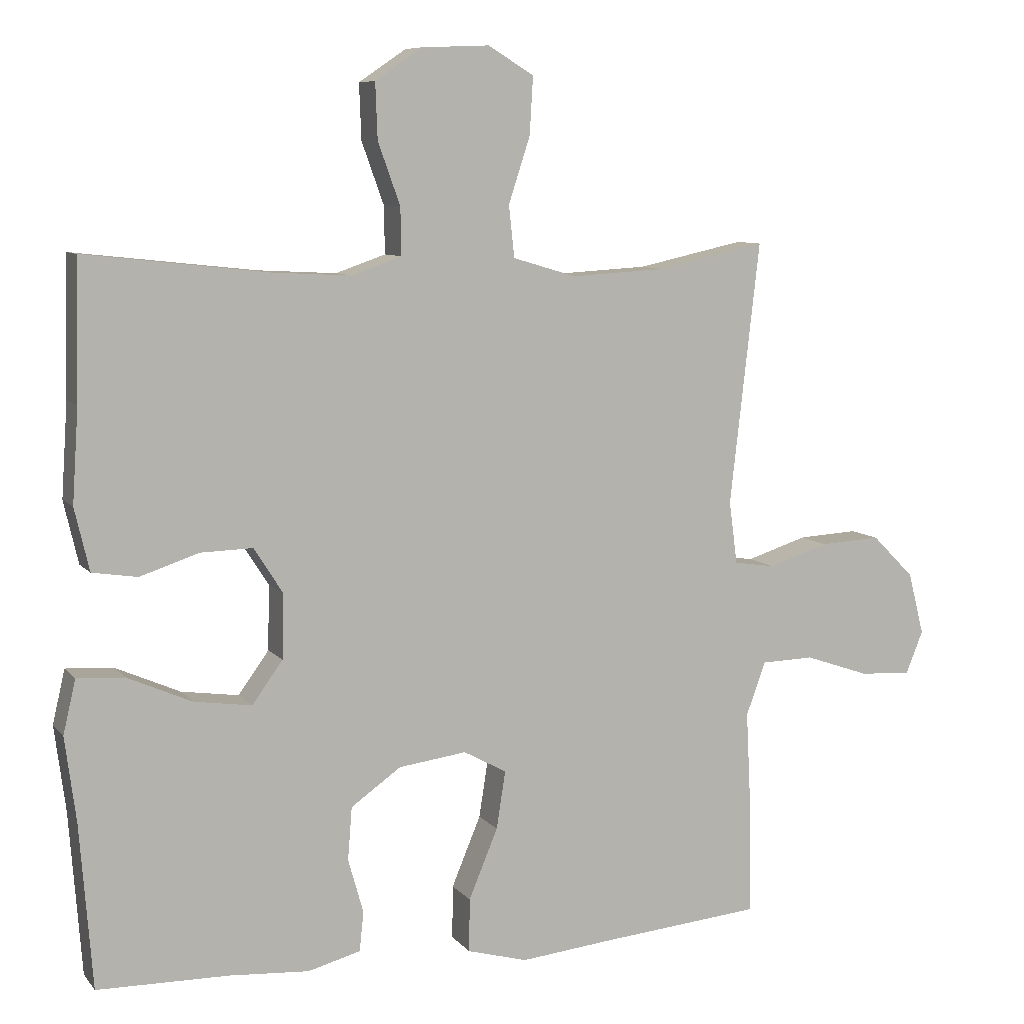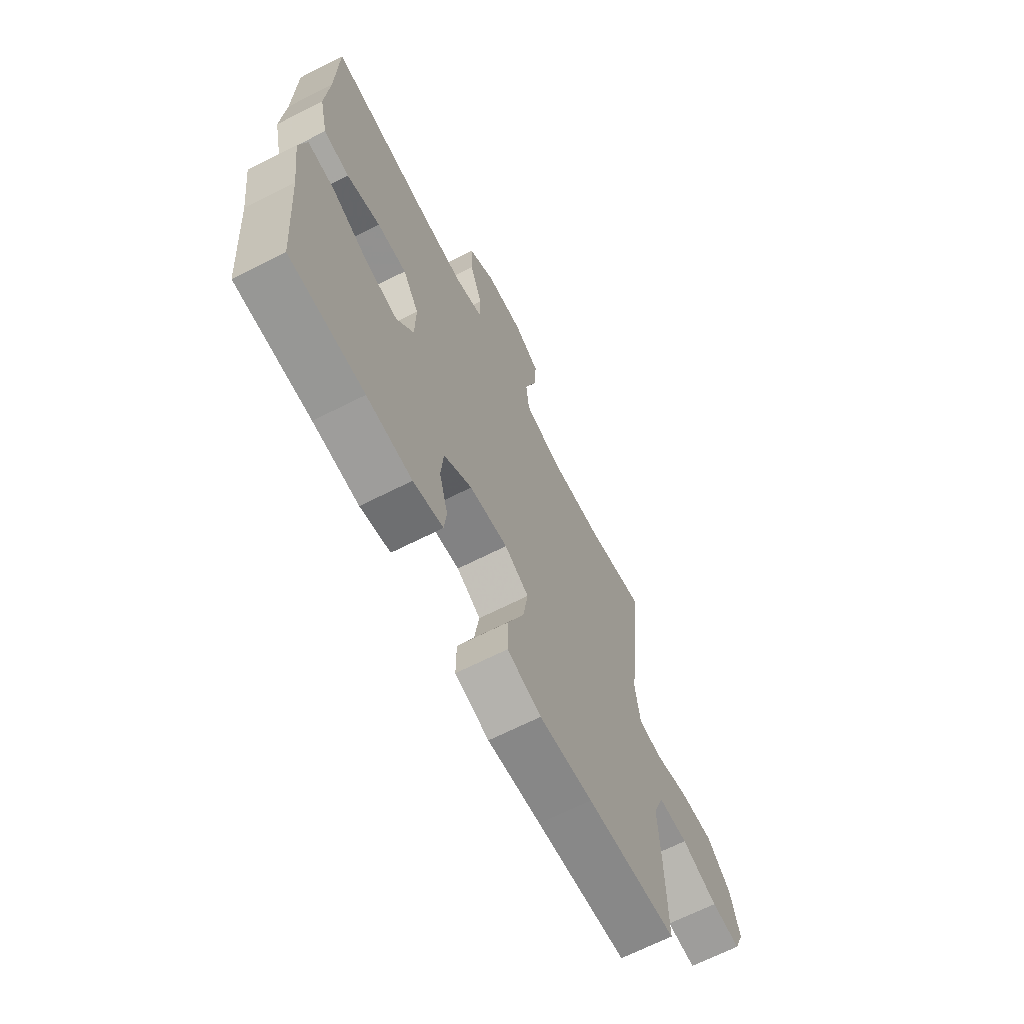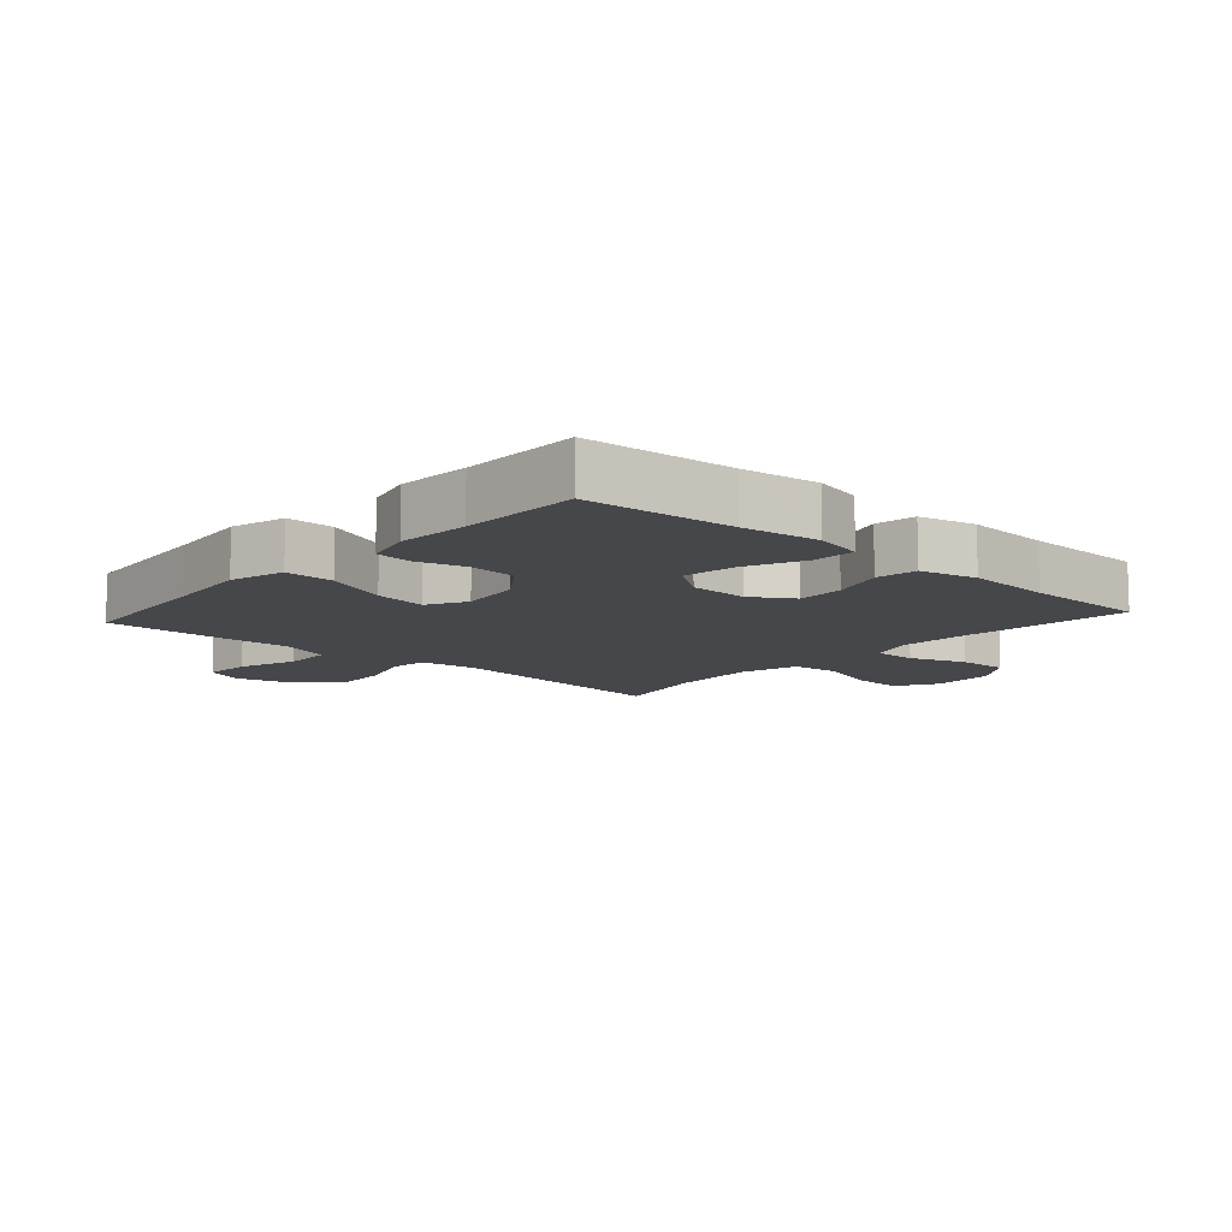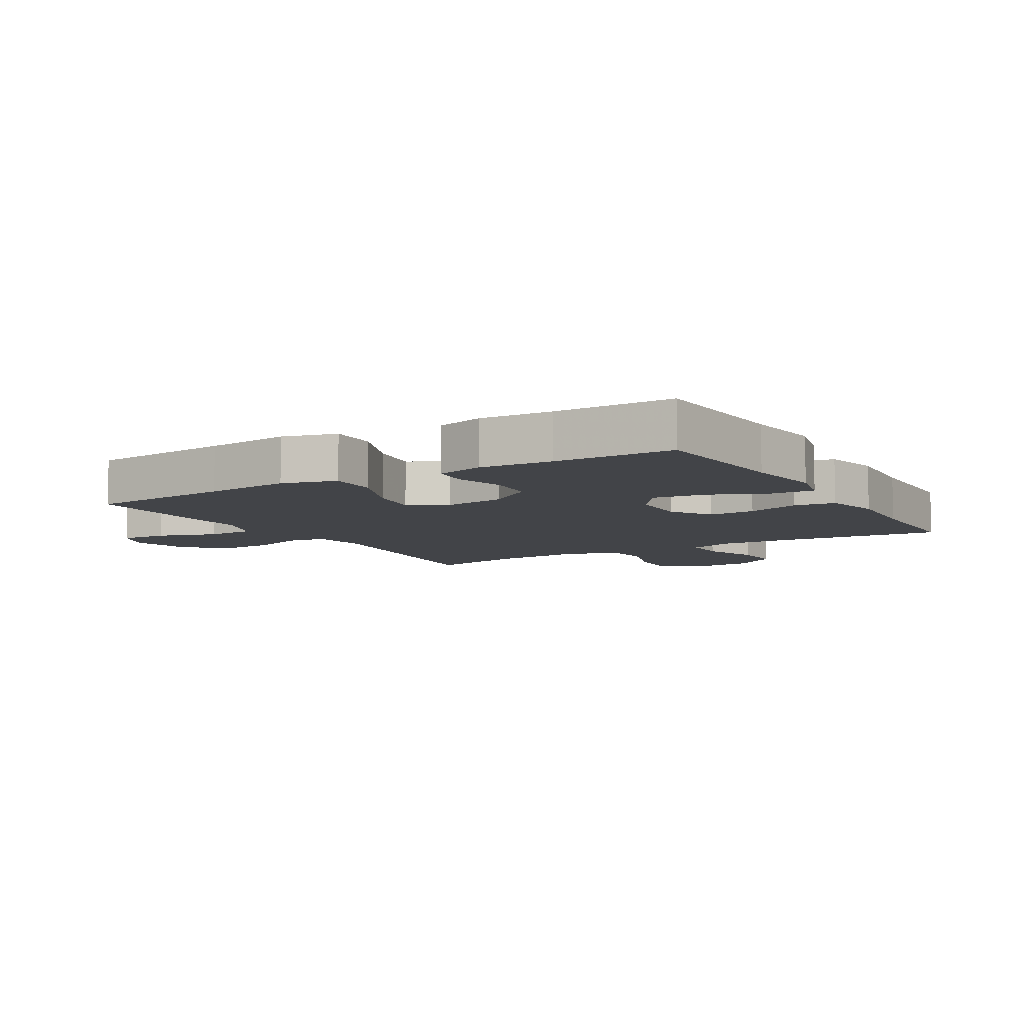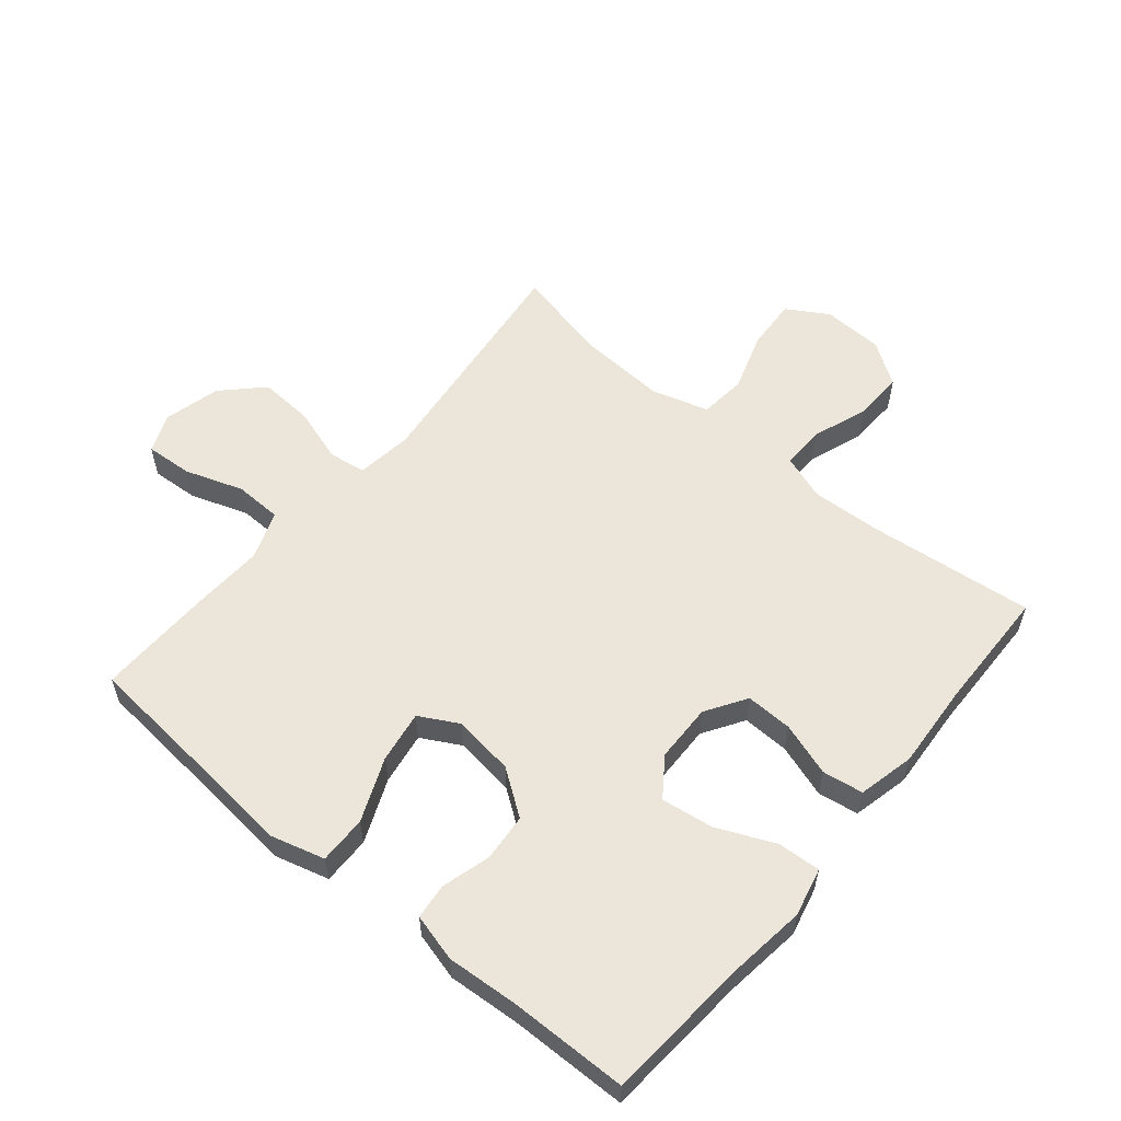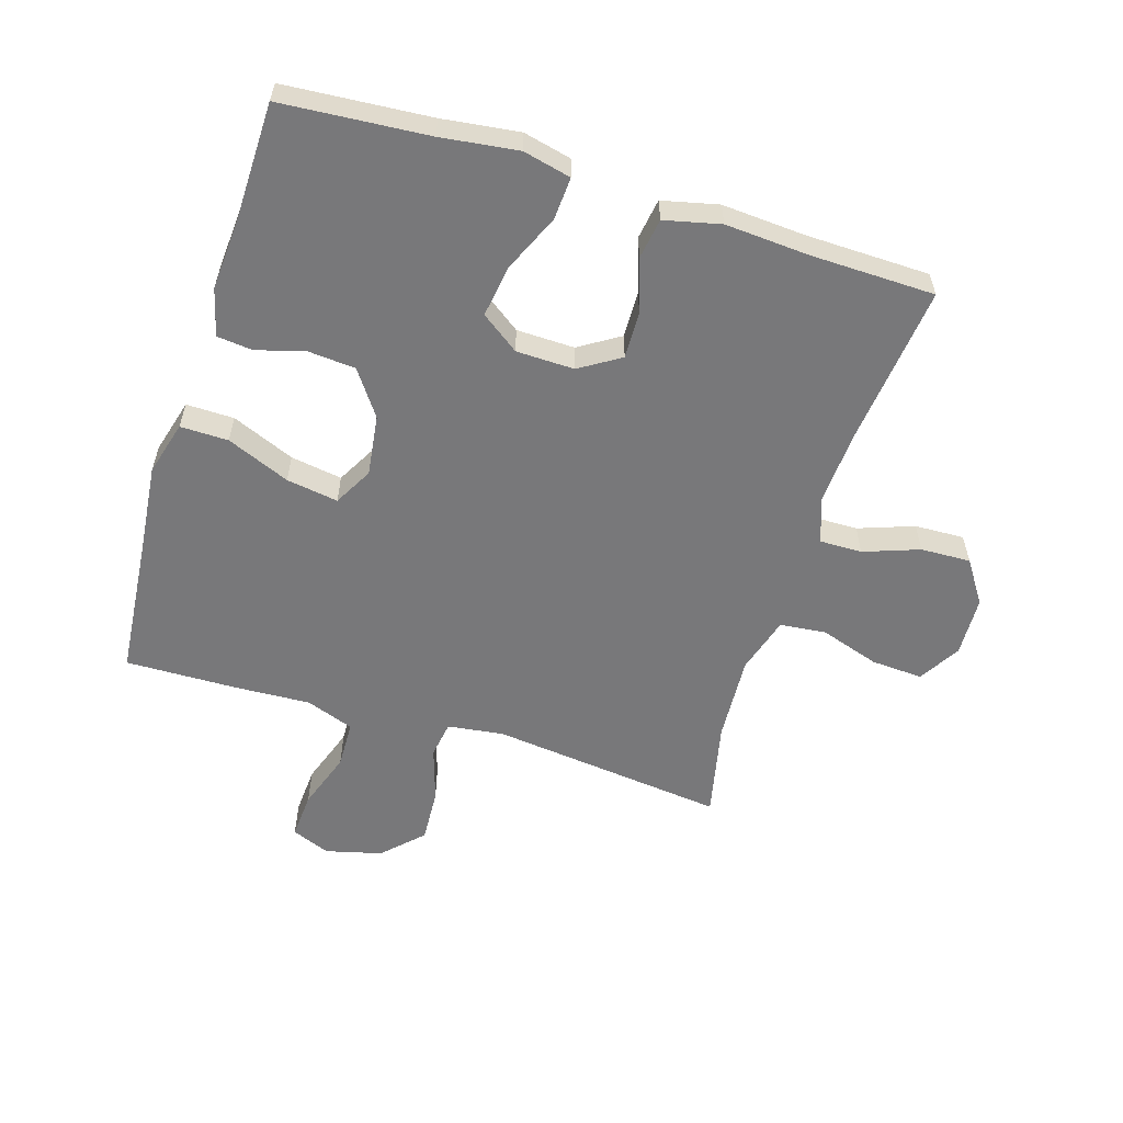
<metadata>
{"format":"obj","ext":"obj","renderer":"f3d","projection":"perspective","resolution":1024,"background":"white","views":[{"elev":8.2,"azim":-21.7,"up":"+Z"},{"elev":-67.3,"azim":-63.1,"up":"+Z"},{"elev":-10.7,"azim":-131.8,"up":"+Y"},{"elev":-7.9,"azim":-149.2,"up":"+Y"},{"elev":57.4,"azim":-140.2,"up":"+Y"},{"elev":-57.5,"azim":-107.3,"up":"+Y"}]}
</metadata>
<code>
v -0.5 0.07 -0.5
v -0.518 0.07 -0.265
v -0.534 0.07 -0.142
v -0.516 0.07 -0.065
v -0.448 0.07 -0.069
v -0.355 0.07 -0.11
v -0.272 0.07 -0.122
v -0.228 0.07 -0.061
v -0.226 0.07 0.032
v -0.267 0.07 0.097
v -0.342 0.07 0.095
v -0.427 0.07 0.067
v -0.492 0.07 0.077
v -0.513 0.07 0.167
v -0.504 0.07 0.302
v -0.5 0.07 0.5
v -0.236 0.07 0.471
v -0.123 0.07 0.465
v -0.051 0.07 0.49
v -0.052 0.07 0.558
v -0.084 0.07 0.647
v -0.087 0.07 0.727
v -0.019 0.07 0.773
v 0.078 0.07 0.777
v 0.144 0.07 0.737
v 0.139 0.07 0.654
v 0.108 0.07 0.559
v 0.116 0.07 0.485
v 0.207 0.07 0.458
v 0.345 0.07 0.466
v 0.5 0.07 0.5
v 0.457 0.07 0.122
v 0.469 0.07 0.032
v 0.528 0.07 0.023
v 0.616 0.07 0.051
v 0.703 0.07 0.056
v 0.764 0.07 -0.005
v 0.787 0.07 -0.095
v 0.762 0.07 -0.157
v 0.687 0.07 -0.152
v 0.594 0.07 -0.12
v 0.518 0.07 -0.122
v 0.49 0.07 -0.199
v 0.496 0.07 -0.318
v 0.5 0.07 -0.5
v 0.269 0.07 -0.521
v 0.133 0.07 -0.535
v 0.046 0.07 -0.511
v 0.047 0.07 -0.434
v 0.089 0.07 -0.333
v 0.102 0.07 -0.25
v 0.04 0.07 -0.216
v -0.058 0.07 -0.229
v -0.13 0.07 -0.28
v -0.136 0.07 -0.356
v -0.114 0.07 -0.434
v -0.12 0.07 -0.491
v -0.196 0.07 -0.511
v -0.311 0.07 -0.503
v -0.5 0 -0.5
v -0.518 0 -0.265
v -0.534 0 -0.142
v -0.516 0 -0.065
v -0.448 0 -0.069
v -0.355 0 -0.11
v -0.272 0 -0.122
v -0.228 0 -0.061
v -0.226 0 0.032
v -0.267 0 0.097
v -0.342 0 0.095
v -0.427 0 0.067
v -0.492 0 0.077
v -0.513 0 0.167
v -0.504 0 0.302
v -0.5 0 0.5
v -0.236 0 0.471
v -0.123 0 0.465
v -0.051 0 0.49
v -0.052 0 0.558
v -0.084 0 0.647
v -0.087 0 0.727
v -0.019 0 0.773
v 0.078 0 0.777
v 0.144 0 0.737
v 0.139 0 0.654
v 0.108 0 0.559
v 0.116 0 0.485
v 0.207 0 0.458
v 0.345 0 0.466
v 0.5 0 0.5
v 0.457 0 0.122
v 0.469 0 0.032
v 0.528 0 0.023
v 0.616 0 0.051
v 0.703 0 0.056
v 0.764 0 -0.005
v 0.787 0 -0.095
v 0.762 0 -0.157
v 0.687 0 -0.152
v 0.594 0 -0.12
v 0.518 0 -0.122
v 0.49 0 -0.199
v 0.496 0 -0.318
v 0.5 0 -0.5
v 0.269 0 -0.521
v 0.133 0 -0.535
v 0.046 0 -0.511
v 0.047 0 -0.434
v 0.089 0 -0.333
v 0.102 0 -0.25
v 0.04 0 -0.216
v -0.058 0 -0.229
v -0.13 0 -0.28
v -0.136 0 -0.356
v -0.114 0 -0.434
v -0.12 0 -0.491
v -0.196 0 -0.511
v -0.311 0 -0.503
f 57 58 59
f 56 57 59
f 55 56 59
f 59 1 2
f 55 59 2
f 54 55 2
f 2 3 4
f 54 2 4
f 53 54 4
f 48 49 50
f 47 48 50
f 46 47 50
f 46 50 51
f 45 46 51
f 44 45 51
f 43 44 51
f 42 43 51 52
f 39 40 41
f 38 39 41
f 37 38 41
f 36 37 41
f 35 36 41
f 34 35 41
f 33 34 41 42
f 30 31 32
f 29 30 32 33
f 42 52 53
f 33 42 53
f 29 33 53
f 28 29 53
f 25 26 27
f 24 25 27
f 23 24 27
f 22 23 27
f 21 22 27
f 20 21 27
f 15 16 17
f 15 17 18
f 14 15 18
f 13 14 18
f 12 13 18
f 11 12 18
f 10 11 18 19
f 4 5 6
f 53 4 6
f 53 6 7
f 19 20 27 28
f 19 28 53
f 10 19 53
f 9 10 53
f 8 9 53
f 7 8 53
f 118 117 116
f 118 116 115
f 118 115 114
f 61 60 118
f 61 118 114
f 61 114 113
f 63 62 61
f 63 61 113
f 63 113 112
f 109 108 107
f 109 107 106
f 109 106 105
f 110 109 105
f 110 105 104
f 110 104 103
f 110 103 102
f 111 110 102 101
f 100 99 98
f 100 98 97
f 100 97 96
f 100 96 95
f 100 95 94
f 100 94 93
f 101 100 93 92
f 91 90 89
f 92 91 89 88
f 112 111 101
f 112 101 92
f 112 92 88
f 112 88 87
f 86 85 84
f 86 84 83
f 86 83 82
f 86 82 81
f 86 81 80
f 86 80 79
f 76 75 74
f 77 76 74
f 77 74 73
f 77 73 72
f 77 72 71
f 77 71 70
f 78 77 70 69
f 65 64 63
f 65 63 112
f 66 65 112
f 87 86 79 78
f 112 87 78
f 112 78 69
f 112 69 68
f 112 68 67
f 112 67 66
f 1 60 61 2
f 2 61 62 3
f 3 62 63 4
f 4 63 64 5
f 5 64 65 6
f 6 65 66 7
f 7 66 67 8
f 8 67 68 9
f 9 68 69 10
f 10 69 70 11
f 11 70 71 12
f 12 71 72 13
f 13 72 73 14
f 14 73 74 15
f 15 74 75 16
f 16 75 76 17
f 17 76 77 18
f 18 77 78 19
f 19 78 79 20
f 20 79 80 21
f 21 80 81 22
f 22 81 82 23
f 23 82 83 24
f 24 83 84 25
f 25 84 85 26
f 26 85 86 27
f 27 86 87 28
f 28 87 88 29
f 29 88 89 30
f 30 89 90 31
f 31 90 91 32
f 32 91 92 33
f 33 92 93 34
f 34 93 94 35
f 35 94 95 36
f 36 95 96 37
f 37 96 97 38
f 38 97 98 39
f 39 98 99 40
f 40 99 100 41
f 41 100 101 42
f 42 101 102 43
f 43 102 103 44
f 44 103 104 45
f 45 104 105 46
f 46 105 106 47
f 47 106 107 48
f 48 107 108 49
f 49 108 109 50
f 50 109 110 51
f 51 110 111 52
f 52 111 112 53
f 53 112 113 54
f 54 113 114 55
f 55 114 115 56
f 56 115 116 57
f 57 116 117 58
f 58 117 118 59
f 59 118 60 1

</code>
